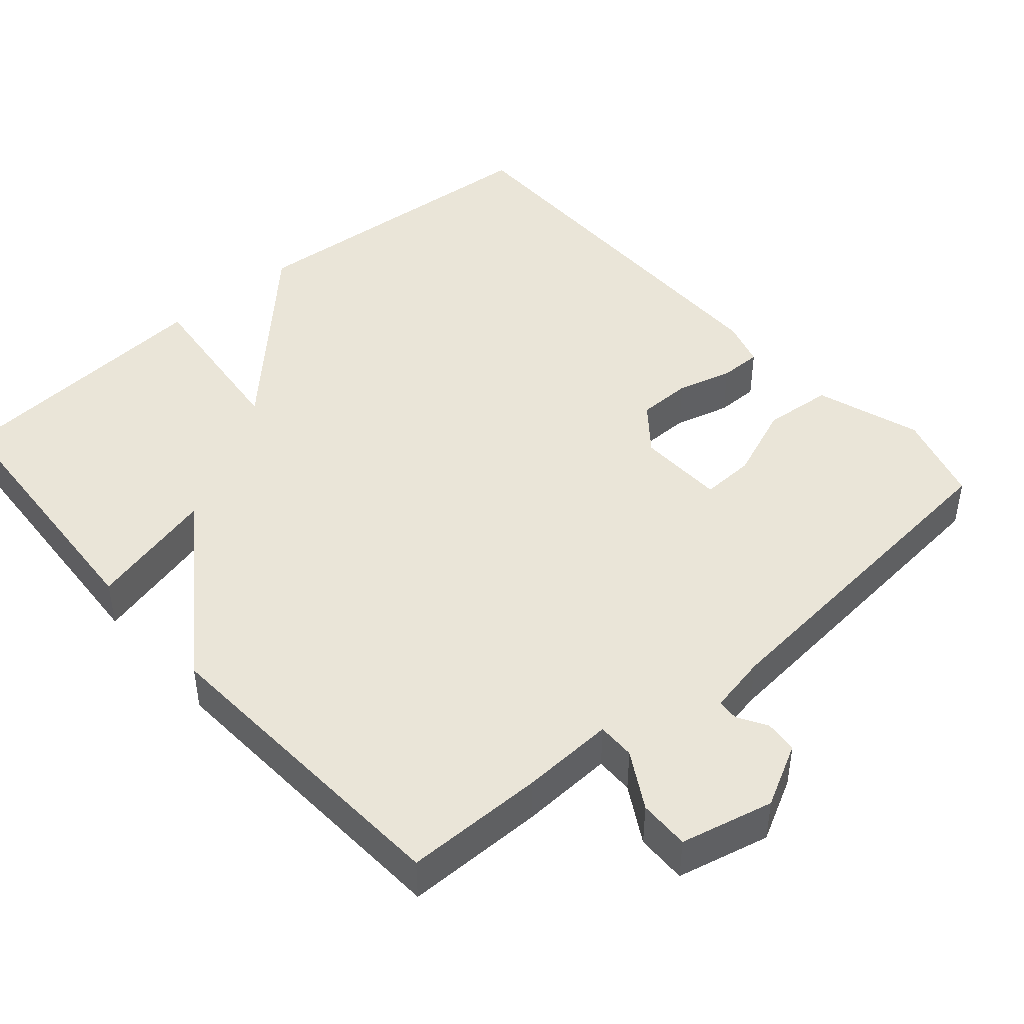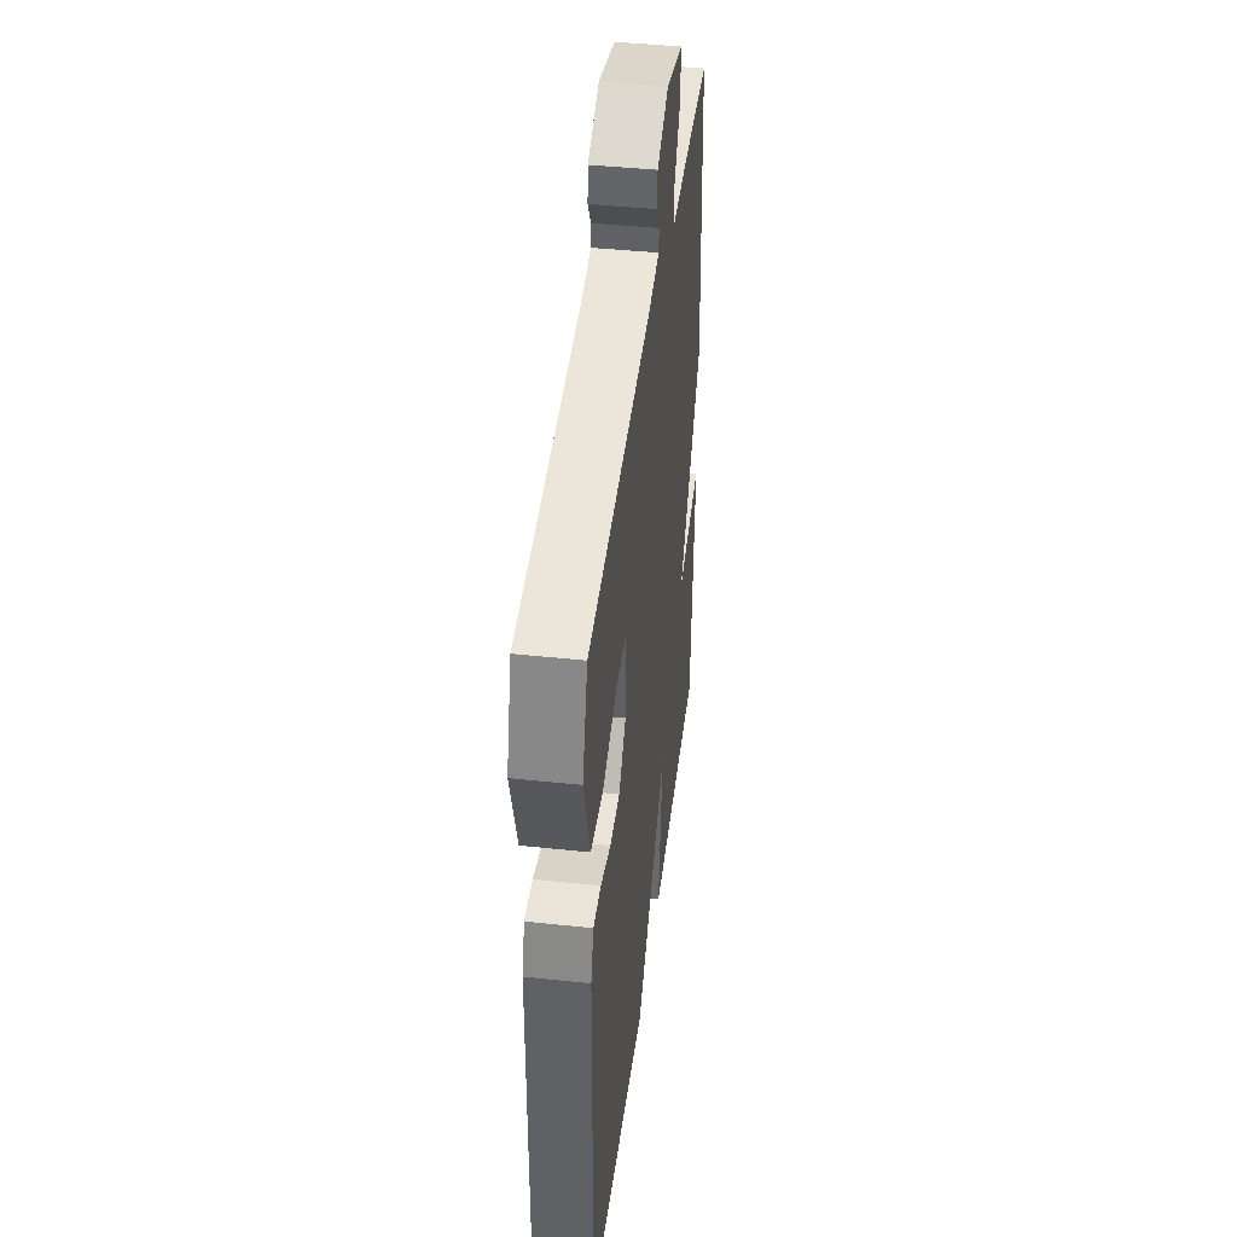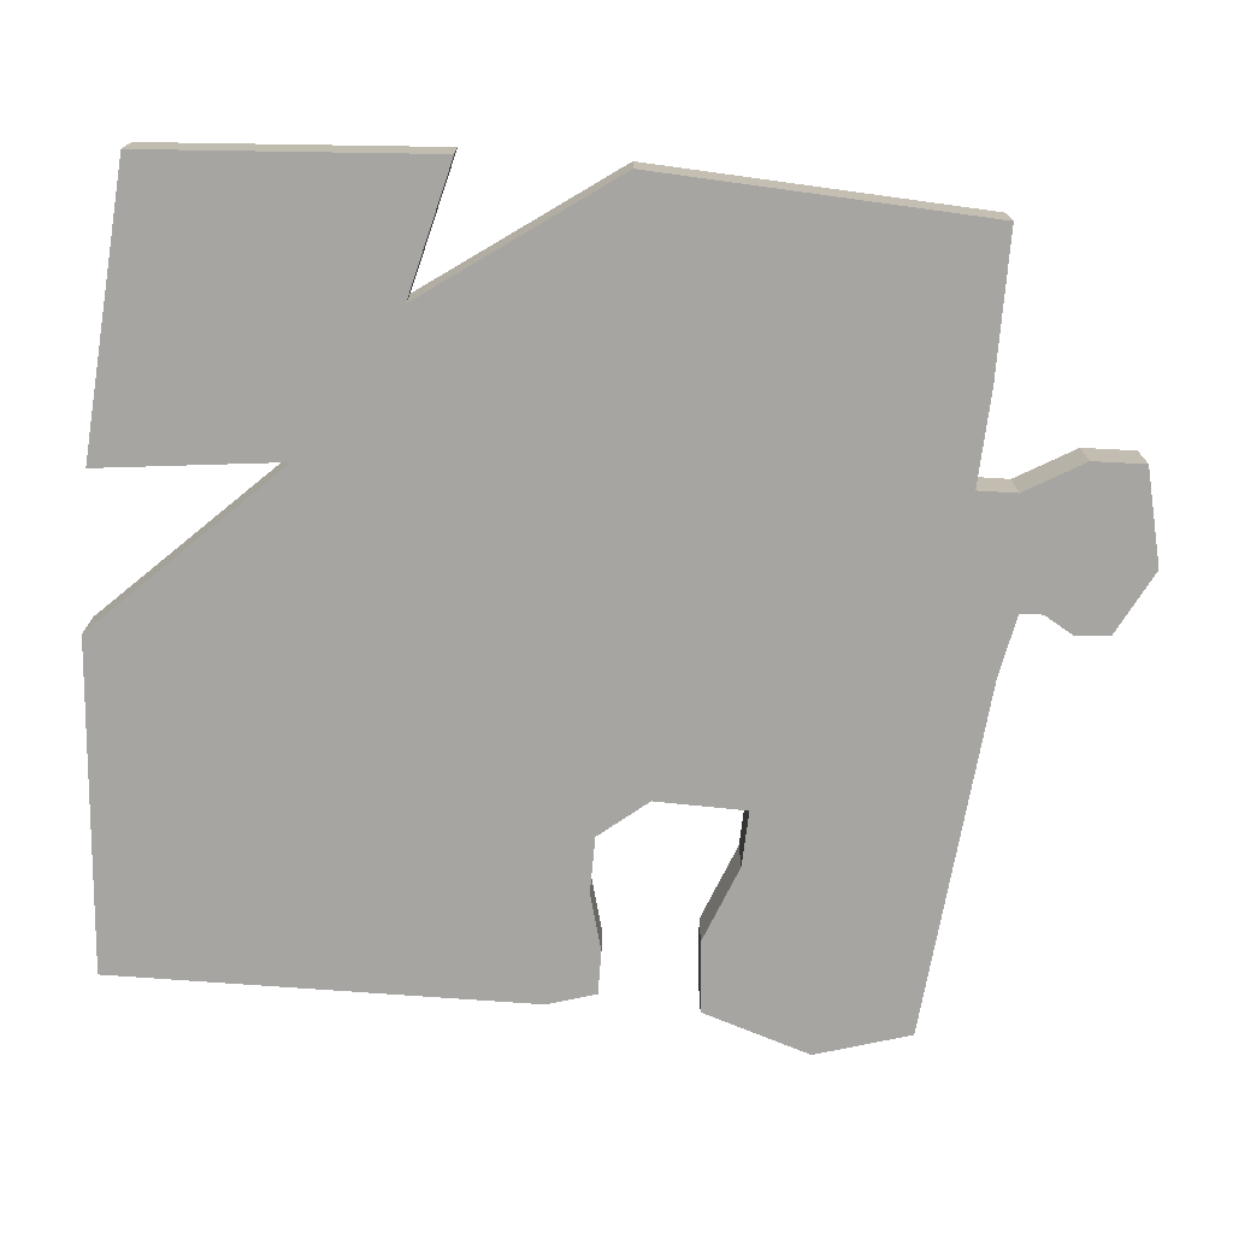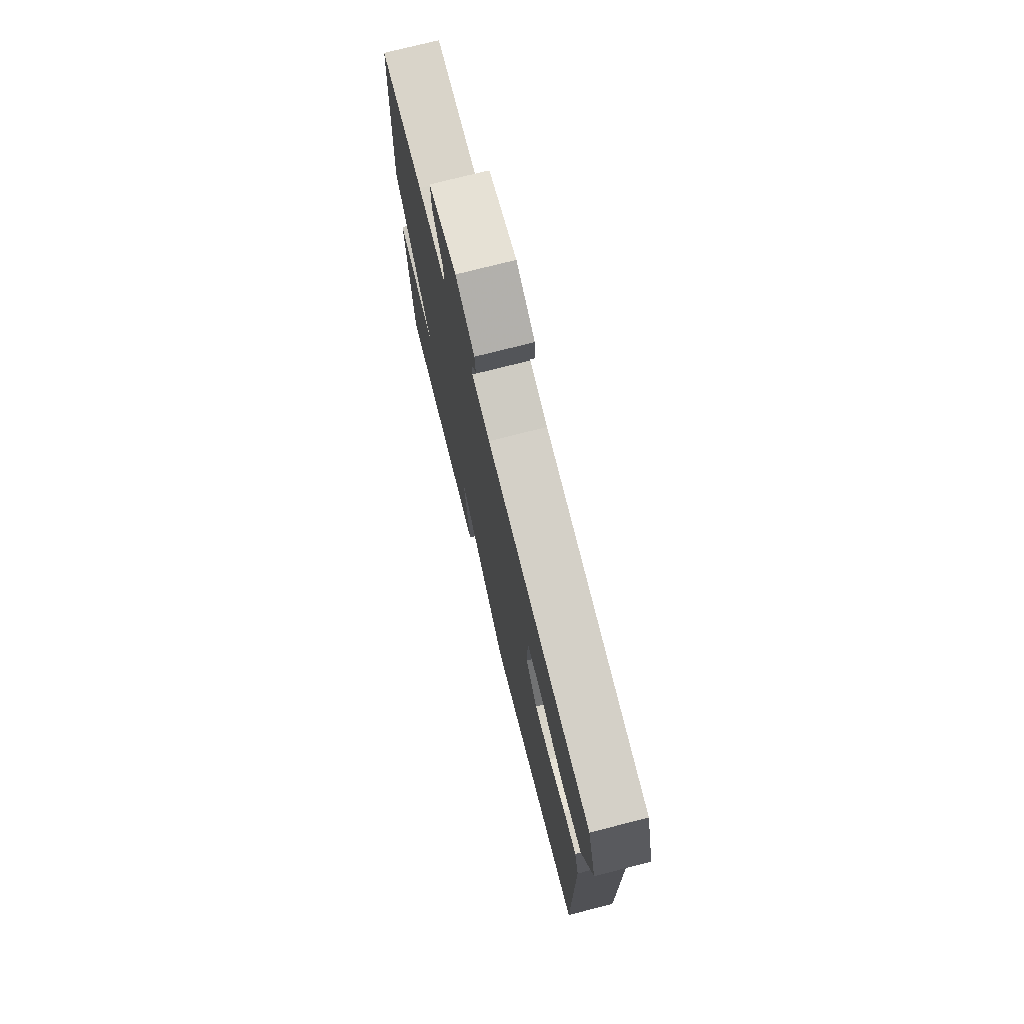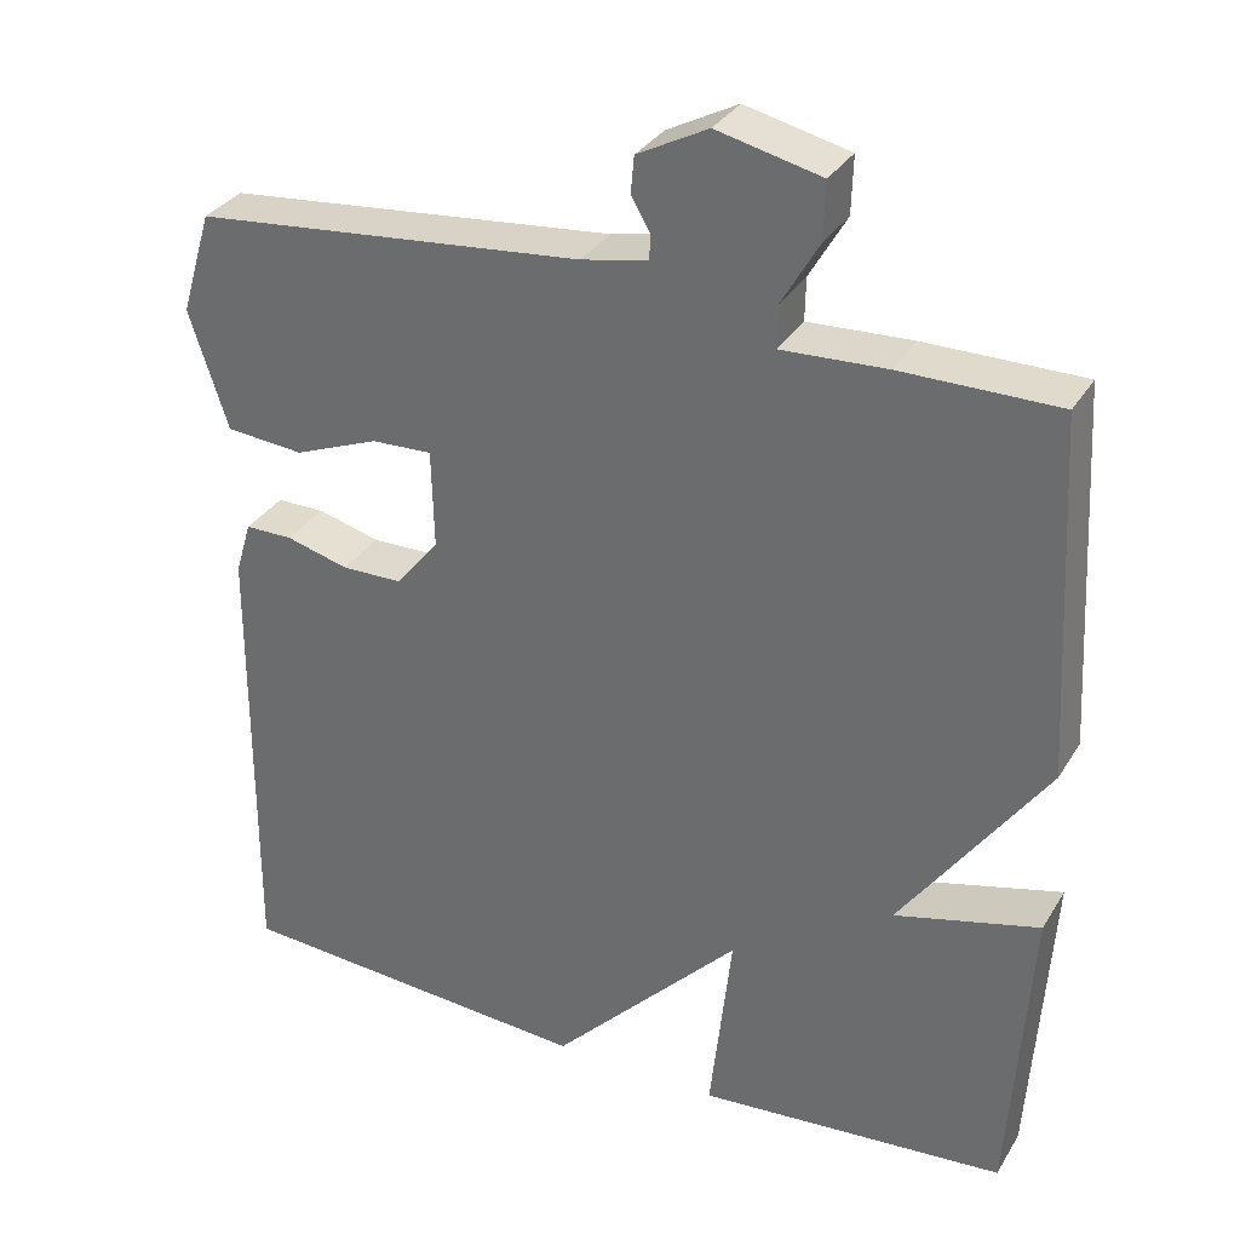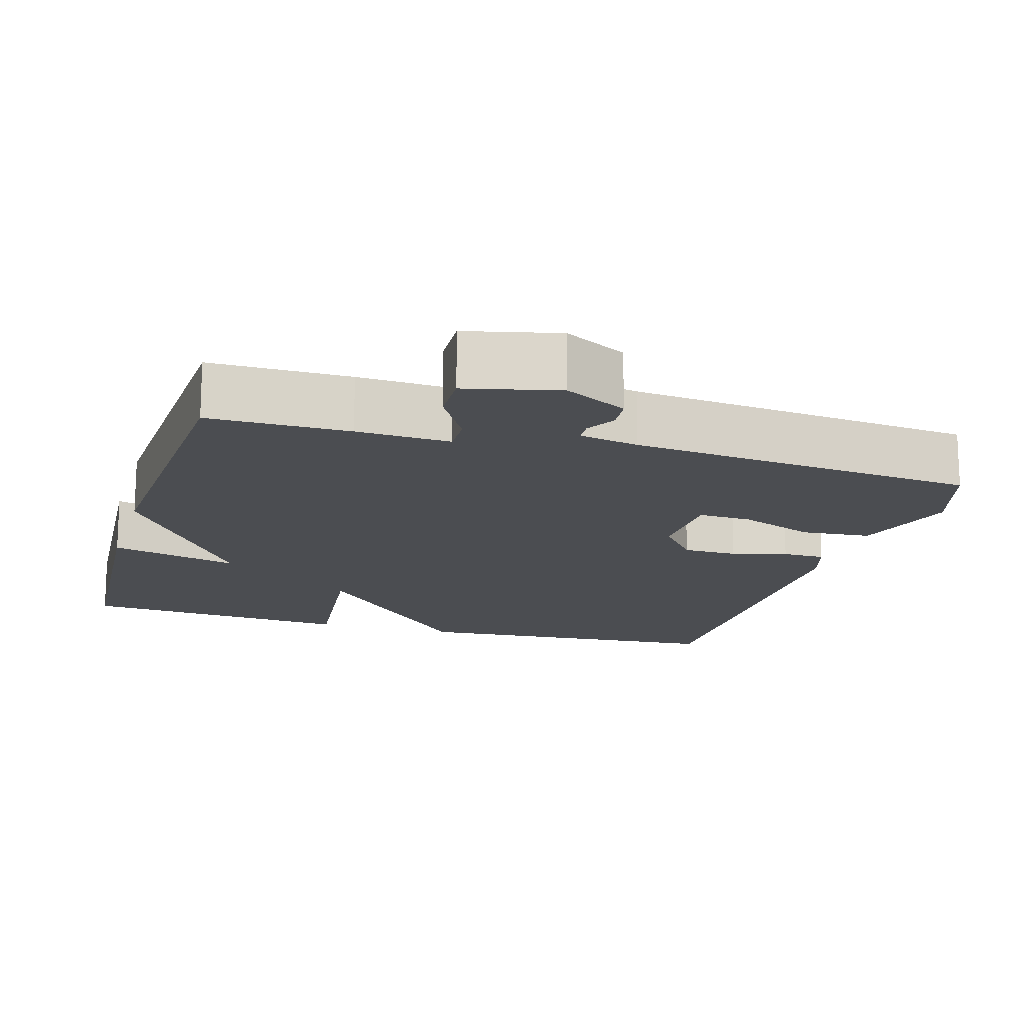
<metadata>
{"format":"obj","ext":"obj","renderer":"f3d","projection":"perspective","resolution":1024,"background":"white","views":[{"elev":44.7,"azim":-41.0,"up":"+Y"},{"elev":42.8,"azim":97.3,"up":"+Z"},{"elev":-73.6,"azim":-94.6,"up":"+Y"},{"elev":74.9,"azim":75.7,"up":"+Z"},{"elev":32.5,"azim":-153.3,"up":"+Z"},{"elev":-15.9,"azim":-16.4,"up":"+Y"}]}
</metadata>
<code>
v -0.5 0.07 0.5
v -0.313 0.07 0.5
v -0.188 0.07 0.494
v -0.189 0.07 0.545
v -0.233 0.07 0.621
v -0.235 0.07 0.689
v -0.111 0.07 0.718
v -0.027 0.07 0.674
v -0.023 0.07 0.63
v -0.046 0.07 0.591
v -0.044 0.07 0.562
v 0.035 0.07 0.546
v 0.5 0.07 0.5
v 0.537 0.07 0.377
v 0.491 0.07 0.236
v 0.398 0.07 0.228
v 0.297 0.07 0.268
v 0.225 0.07 0.271
v 0.222 0.07 0.153
v 0.273 0.07 0.09
v 0.346 0.07 0.089
v 0.42 0.07 0.109
v 0.477 0.07 0.109
v 0.496 0.07 0.046
v 0.5 0.07 -0.5
v 0.068 0.07 -0.53
v -0.158 0.07 -0.295
v -0.132 0.07 -0.53
v -0.5 0.07 -0.5
v -0.524 0.07 -0.13
v -0.352 0.07 -0.174
v -0.524 0.07 0.07
v -0.5 0 0.5
v -0.313 0 0.5
v -0.188 0 0.494
v -0.189 0 0.545
v -0.233 0 0.621
v -0.235 0 0.689
v -0.111 0 0.718
v -0.027 0 0.674
v -0.023 0 0.63
v -0.046 0 0.591
v -0.044 0 0.562
v 0.035 0 0.546
v 0.5 0 0.5
v 0.537 0 0.377
v 0.491 0 0.236
v 0.398 0 0.228
v 0.297 0 0.268
v 0.225 0 0.271
v 0.222 0 0.153
v 0.273 0 0.09
v 0.346 0 0.089
v 0.42 0 0.109
v 0.477 0 0.109
v 0.496 0 0.046
v 0.5 0 -0.5
v 0.068 0 -0.53
v -0.158 0 -0.295
v -0.132 0 -0.53
v -0.5 0 -0.5
v -0.524 0 -0.13
v -0.352 0 -0.174
v -0.524 0 0.07
f 1 2 3
f 32 1 3
f 31 32 3
f 29 30 31
f 28 29 31
f 27 28 31
f 27 31 3
f 25 26 27
f 24 25 27
f 23 24 27
f 22 23 27
f 21 22 27
f 20 21 27
f 27 3 4
f 20 27 4
f 19 20 4
f 4 5 6
f 19 4 6
f 18 19 6
f 17 18 6
f 15 16 17
f 14 15 17
f 13 14 17
f 12 13 17
f 11 12 17
f 11 17 6
f 10 11 6 7
f 7 8 9 10
f 35 34 33
f 35 33 64
f 35 64 63
f 63 62 61
f 63 61 60
f 63 60 59
f 35 63 59
f 59 58 57
f 59 57 56
f 59 56 55
f 59 55 54
f 59 54 53
f 59 53 52
f 36 35 59
f 36 59 52
f 36 52 51
f 38 37 36
f 38 36 51
f 38 51 50
f 38 50 49
f 49 48 47
f 49 47 46
f 49 46 45
f 49 45 44
f 49 44 43
f 38 49 43
f 39 38 43 42
f 42 41 40 39
f 1 33 34 2
f 2 34 35 3
f 3 35 36 4
f 4 36 37 5
f 5 37 38 6
f 6 38 39 7
f 7 39 40 8
f 8 40 41 9
f 9 41 42 10
f 10 42 43 11
f 11 43 44 12
f 12 44 45 13
f 13 45 46 14
f 14 46 47 15
f 15 47 48 16
f 16 48 49 17
f 17 49 50 18
f 18 50 51 19
f 19 51 52 20
f 20 52 53 21
f 21 53 54 22
f 22 54 55 23
f 23 55 56 24
f 24 56 57 25
f 25 57 58 26
f 26 58 59 27
f 27 59 60 28
f 28 60 61 29
f 29 61 62 30
f 30 62 63 31
f 31 63 64 32
f 32 64 33 1

</code>
